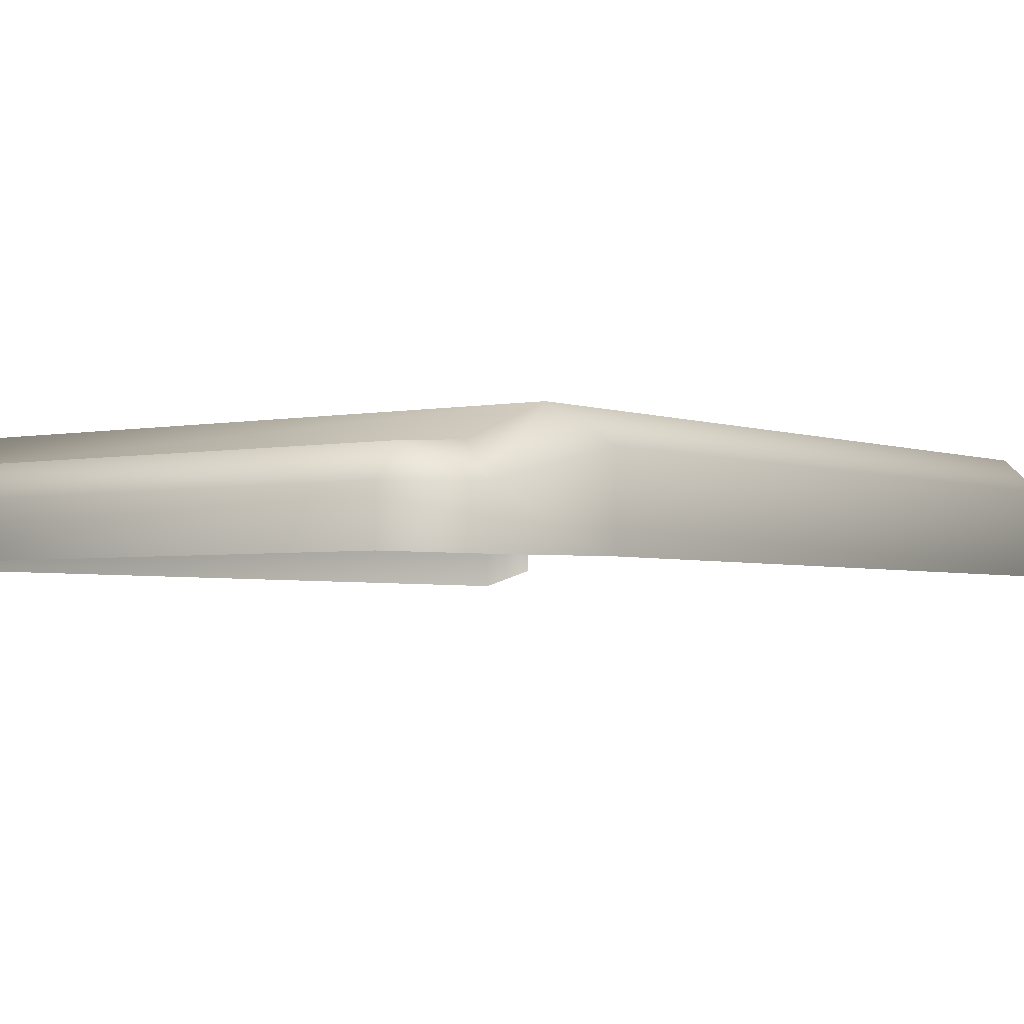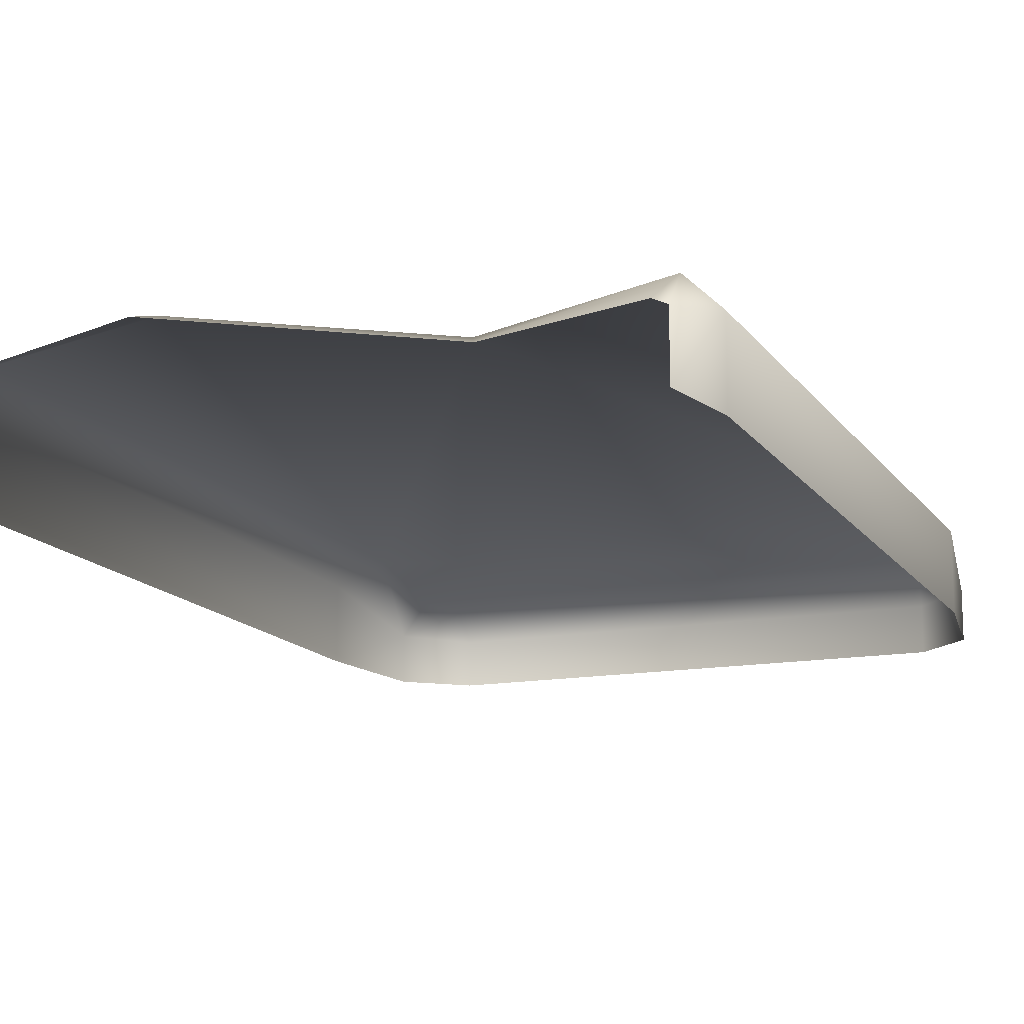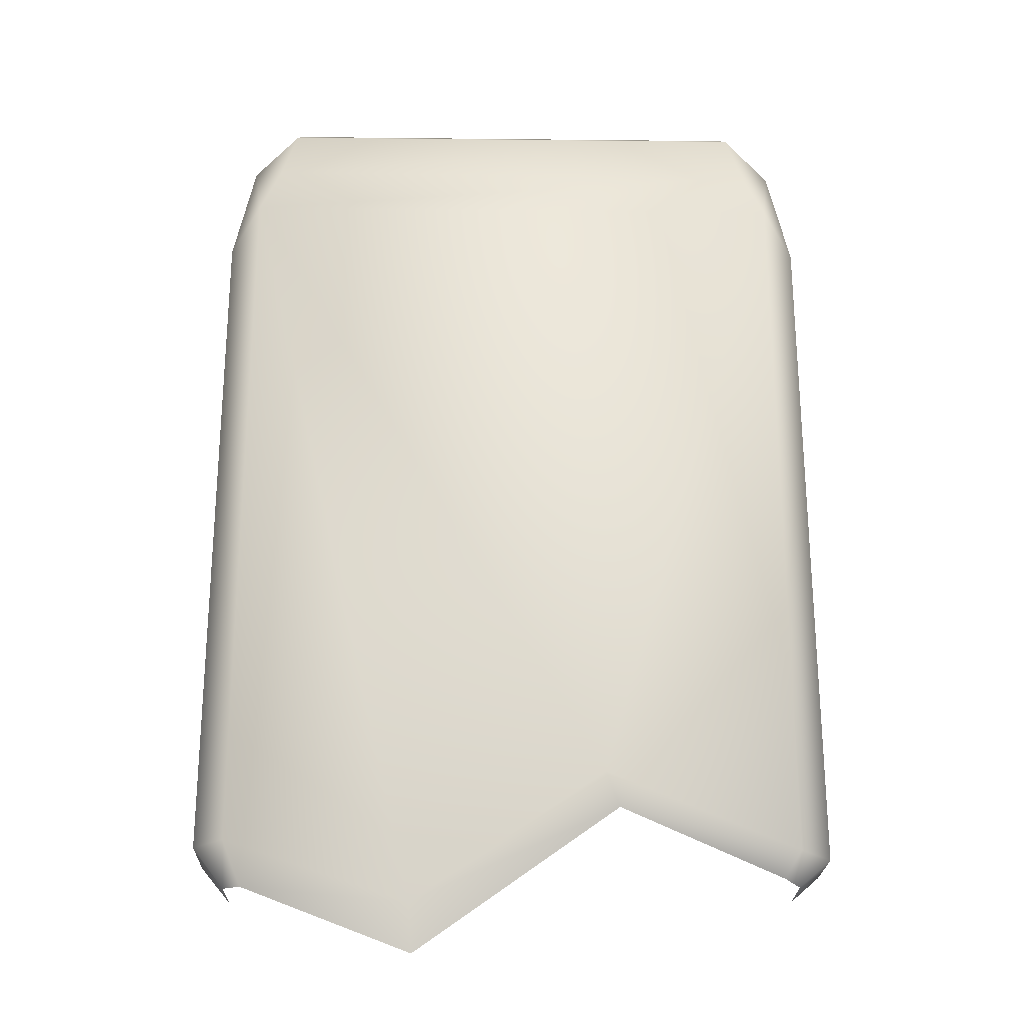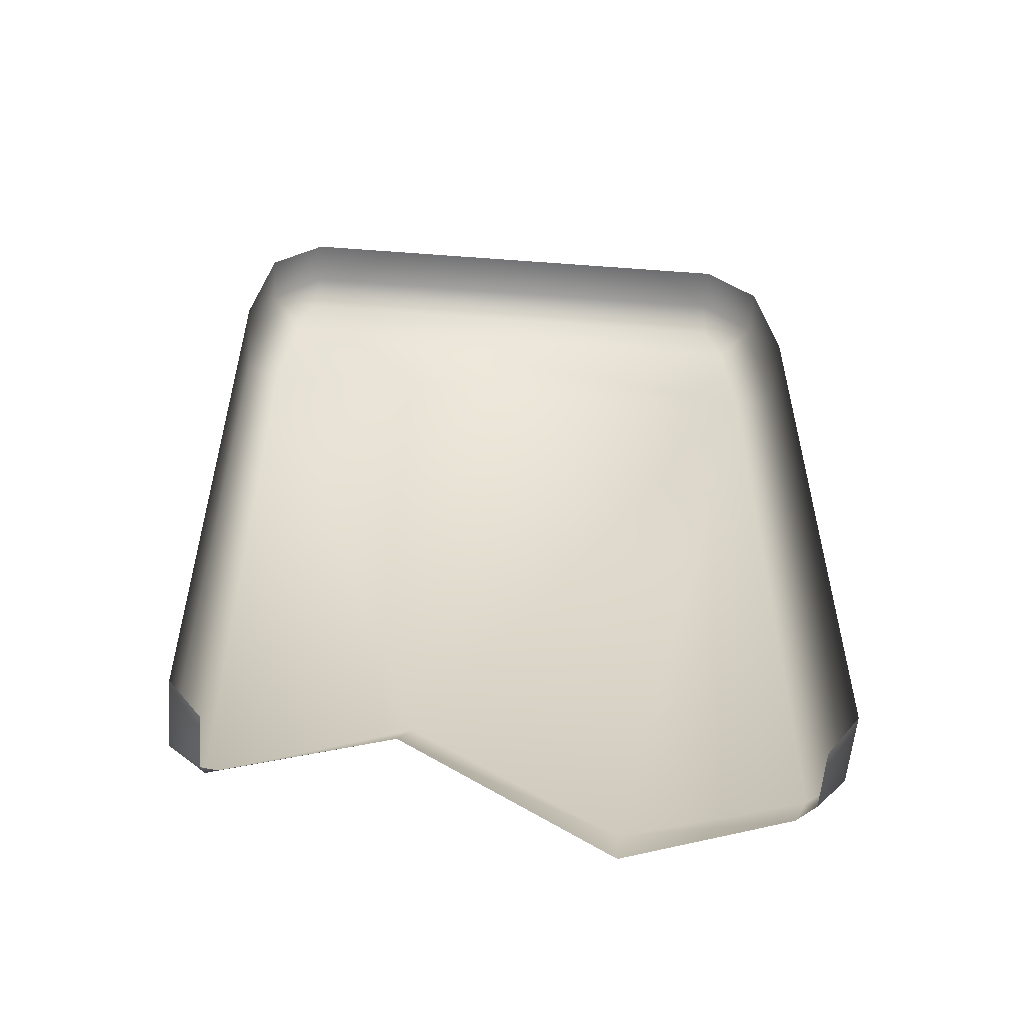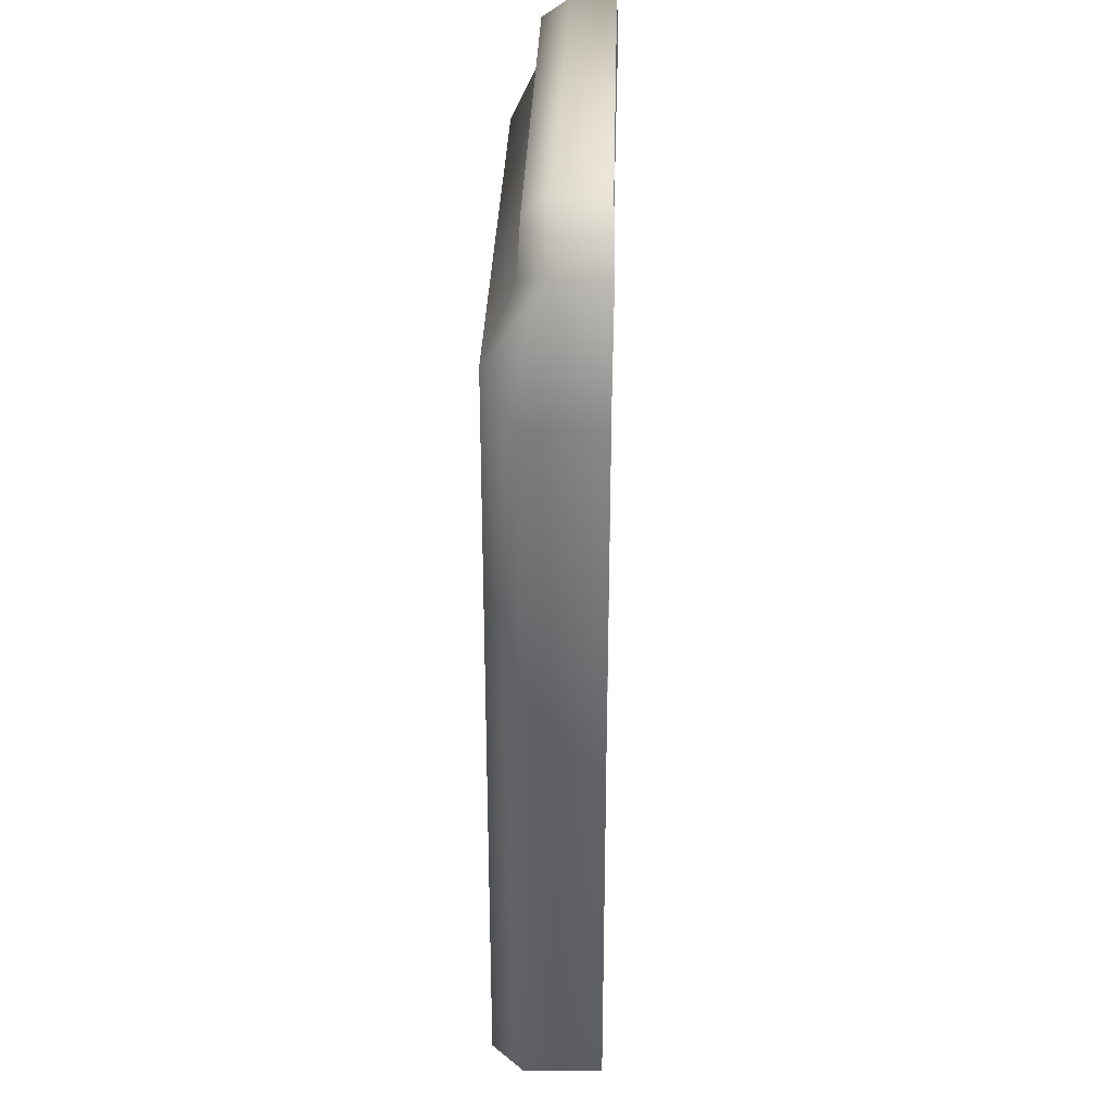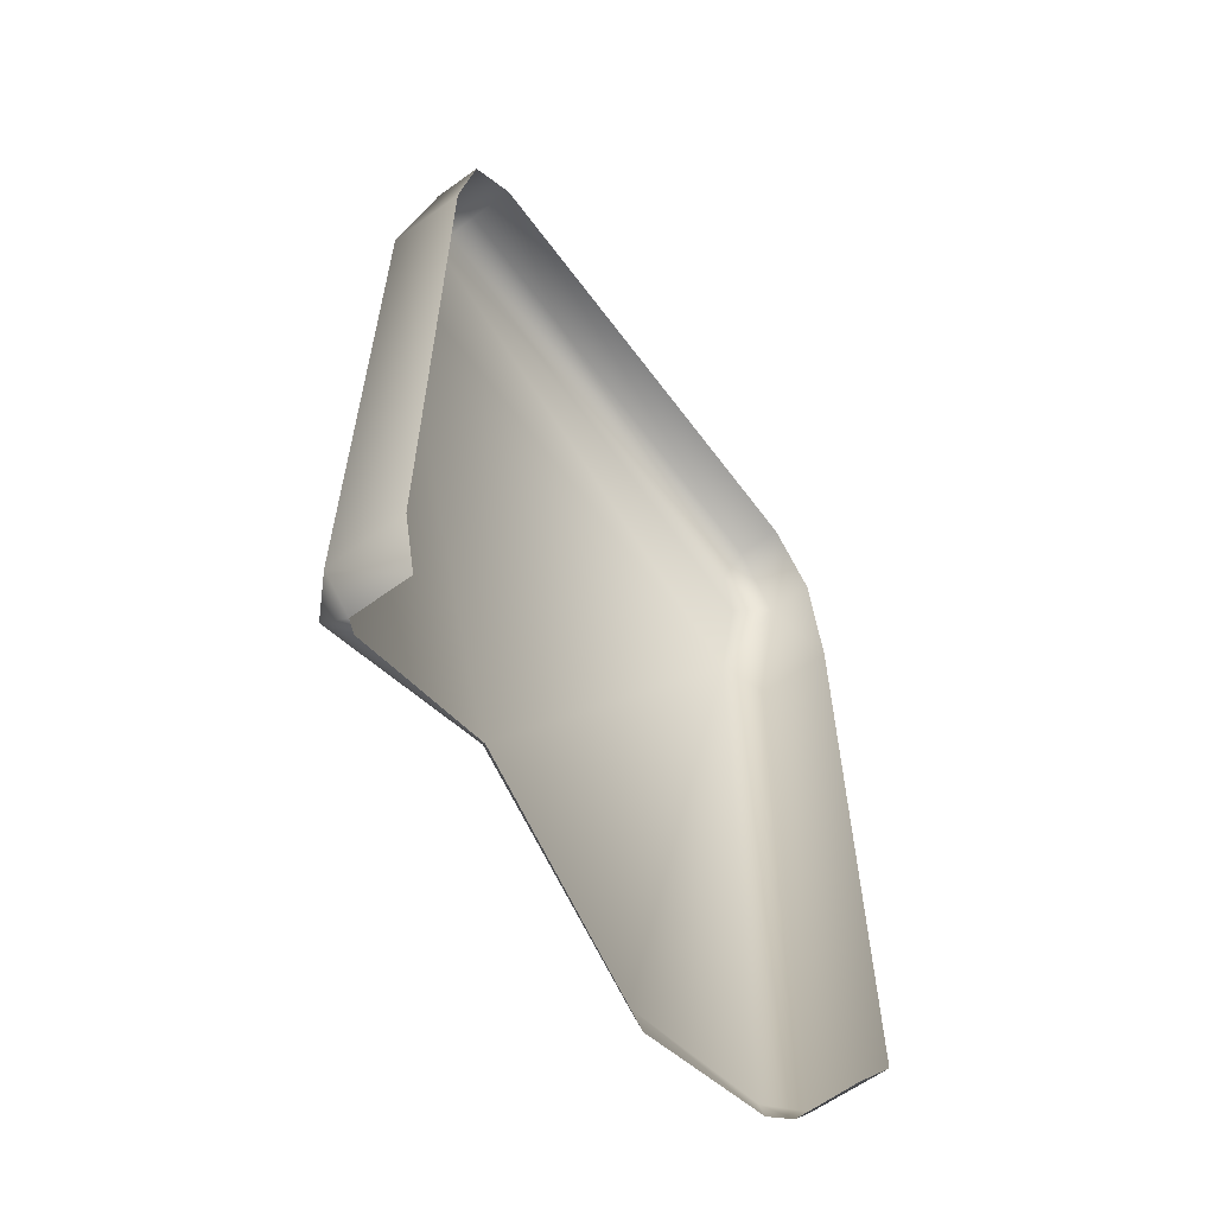
<metadata>
{"format":"obj","ext":"obj","renderer":"f3d","projection":"perspective","resolution":1024,"background":"white","views":[{"elev":-2.9,"azim":-143.8,"up":"+Z"},{"elev":-14.2,"azim":22.0,"up":"+Z"},{"elev":-24.8,"azim":-1.0,"up":"+Y"},{"elev":-55.9,"azim":175.5,"up":"+Y"},{"elev":31.2,"azim":91.6,"up":"+Y"},{"elev":-61.7,"azim":126.4,"up":"+Y"}]}
</metadata>
<code>
g RightBattery
v 0.07059 0.2019 0.0006919
v 0.05811 0.215 -0.01046
v 0.07059 0.2019 -0.01086
v 0.07498 0.1726 -0.01057
v 0.07498 0.1726 0.007804
v 0.07498 0.007318 -0.01057
v 0.07518 0.006804 0.007315
v 0.06755 0.0003983 -0.006775
v 0.06755 0.0002657 0.007247
v 0.06738 0.007152 0.01492
v 0.06391 0.001849 0.009256
v 0.02551 0.01841 0.0113
v 0.06737 0.1821 0.01492
v 0.02212 0.02605 0.01492
v -0.06737 0.1821 0.01492
v -0.02394 -0.005639 0.01492
v -0.02318 -0.01654 0.01126
v -0.06327 -0.00115 0.01126
v -0.06738 0.009063 0.01492
v -0.06755 -0.0006532 0.007247
v -0.07498 0.008986 0.007805
v -0.06755 -0.0003088 -0.007665
v -0.07498 0.008961 -0.01057
v -0.07498 0.1726 -0.01057
v -0.07498 0.1726 0.007804
v -0.07059 0.2019 0.0006919
v -0.07059 0.2019 -0.01086
v -0.05811 0.215 -0.01046
v -0.05811 0.215 0.0005634
v 0.05811 0.215 0.0005634
v 0.059 0.2101 0.007113
v -0.059 0.2101 0.007113
v -0.06291 0.1981 0.00781
v 0.06291 0.1981 0.00781
g RightBattery_0
f 3 2 1
f 3 1 4
f 1 5 4
f 6 4 5
f 7 6 5
f 6 7 8
f 7 9 8
f 9 7 10
f 10 7 5
f 11 9 10
f 11 10 12
f 13 10 5
f 5 1 13
f 10 14 12
f 14 10 13
f 15 14 13
f 14 16 12
f 14 15 16
f 16 17 12
f 17 16 18
f 16 19 18
f 16 15 19
f 20 18 19
f 21 20 19
f 22 20 21
f 23 22 21
f 24 23 21
f 25 21 19
f 25 24 21
f 15 25 19
f 24 25 26
f 15 26 25
f 27 24 26
f 27 26 28
f 26 29 28
f 2 28 29
f 30 2 29
f 2 30 1
f 31 30 29
f 31 1 30
f 29 26 32
f 32 31 29
f 32 26 33
f 33 26 15
f 32 33 31
f 34 1 31
f 33 34 31
f 33 15 34
f 13 1 34
f 15 13 34

</code>
